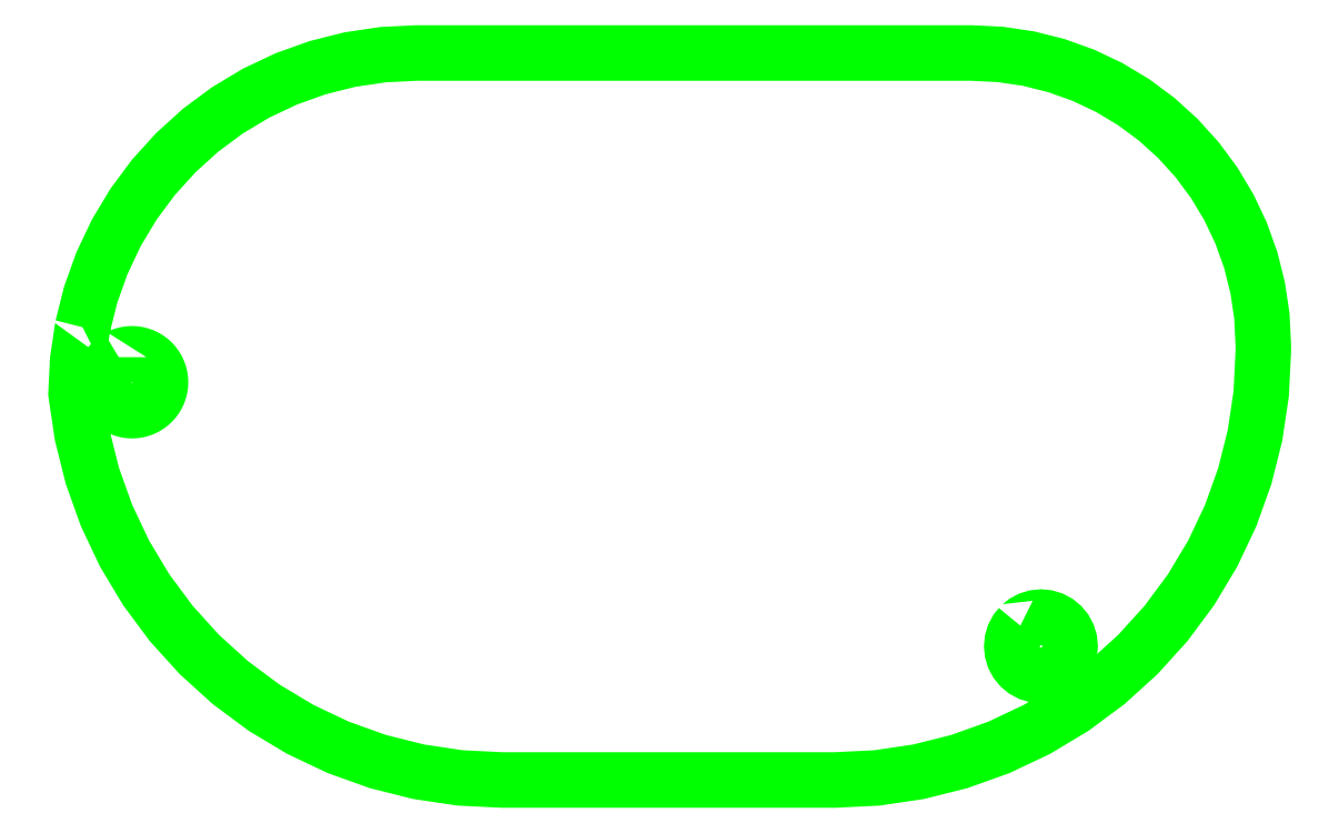
<metadata>
{"format":"dxf","ext":"dxf","renderer":"ezdxf+matplotlib","layout":"modelspace","background":"white","min_lineweight":24,"dpi":150}
</metadata>
<code>
0
SECTION
2
ENTITIES
0
LWPOLYLINE
8
profiling
90
  205
70
    1
43
0
10
952
20
737.5
10
952.5
20
739.8
10
952.5
20
739.8
10
952.5
20
739.8
10
952.5
20
739.8
10
953.3
20
742.1
10
953.3
20
742.1
10
954.4
20
744.2
10
954.4
20
744.2
10
954.4
20
744.2
10
954.4
20
744.2
10
955.6
20
746.3
10
955.6
20
746.3
10
957
20
748.2
10
957
20
748.2
10
957
20
748.2
10
957
20
748.2
10
958.6
20
750
10
958.6
20
750
10
960.4
20
751.6
10
960.4
20
751.6
10
960.4
20
751.6
10
960.4
20
751.6
10
960.4
20
751.6
10
960.4
20
751.6
10
960.4
20
751.6
10
962.3
20
753
10
962.3
20
753
10
964.4
20
754.3
10
964.4
20
754.3
10
964.4
20
754.3
10
964.4
20
754.3
10
964.4
20
754.3
10
964.4
20
754.3
10
966.5
20
755.3
10
966.5
20
755.3
10
968.8
20
756.1
10
968.8
20
756.1
10
968.8
20
756.1
10
968.8
20
756.1
10
971.1
20
756.7
10
971.1
20
756.7
10
973.5
20
757
10
973.5
20
757
10
973.5
20
757
10
975.9
20
757.1
10
975.9
20
757.1
10
975.9
20
757.1
10
975.9
20
757.1
10
975.9
20
757.1
10
1016
20
757.1
10
1016
20
757.1
10
1016
20
757.1
10
1016
20
757.1
10
1018
20
757
10
1018
20
757
10
1020
20
756.7
10
1020
20
756.7
10
1020
20
756.7
10
1020
20
756.7
10
1022
20
756.2
10
1022
20
756.2
10
1024
20
755.5
10
1024
20
755.5
10
1024
20
755.5
10
1024
20
755.5
10
1025
20
754.7
10
1025
20
754.7
10
1027
20
753.6
10
1027
20
753.6
10
1027
20
753.6
10
1027
20
753.6
10
1029
20
752.4
10
1029
20
752.4
10
1030
20
751
10
1030
20
751
10
1030
20
751
10
1030
20
751
10
1030
20
751
10
1032
20
749.5
10
1032
20
749.5
10
1033
20
747.9
10
1033
20
747.9
10
1033
20
747.9
10
1033
20
747.9
10
1034
20
746.1
10
1034
20
746.1
10
1035
20
744.2
10
1035
20
744.2
10
1035
20
744.2
10
1035
20
744.2
10
1036
20
742.3
10
1036
20
742.3
10
1036
20
740.3
10
1036
20
740.3
10
1036
20
740.3
10
1036
20
740.3
10
1036
20
740.3
10
1036
20
738.3
10
1036
20
738.3
10
1037
20
736.2
10
1037
20
736.2
10
1037
20
736.2
10
1037
20
735.8
10
1037
20
735.8
10
1037
20
735.8
10
1036
20
732.8
10
1036
20
732.8
10
1036
20
732.8
10
1036
20
729.8
10
1036
20
729.8
10
1035
20
726.9
10
1035
20
726.9
10
1035
20
726.9
10
1035
20
726.9
10
1034
20
724
10
1034
20
724
10
1033
20
721.3
10
1033
20
721.3
10
1033
20
721.3
10
1033
20
721.3
10
1031
20
718.7
10
1031
20
718.7
10
1030
20
716.3
10
1030
20
716.3
10
1030
20
716.3
10
1030
20
716.3
10
1028
20
714.1
10
1028
20
714.1
10
1025
20
712
10
1025
20
712
10
1025
20
712
10
1023
20
710.3
10
1023
20
710.3
10
1023
20
710.3
10
1020
20
708.7
10
1020
20
708.7
10
1018
20
707.4
10
1018
20
707.4
10
1018
20
707.4
10
1018
20
707.4
10
1015
20
706.4
10
1015
20
706.4
10
1012
20
705.7
10
1012
20
705.7
10
1012
20
705.7
10
1012
20
705.7
10
1009
20
705.2
10
1009
20
705.2
10
1006
20
705.1
10
1006
20
705.1
10
1006
20
705.1
10
1006
20
705.1
10
982
20
705.1
10
982
20
705.1
10
979
20
705.2
10
979
20
705.2
10
979
20
705.2
10
979
20
705.2
10
976
20
705.7
10
976
20
705.7
10
973.1
20
706.4
10
973.1
20
706.4
10
973.1
20
706.4
10
973.1
20
706.4
10
970.3
20
707.4
10
970.3
20
707.4
10
967.6
20
708.7
10
967.6
20
708.7
10
967.6
20
708.7
10
967.6
20
708.7
10
967.6
20
708.7
10
965
20
710.3
10
965
20
710.3
10
962.6
20
712
10
962.6
20
712
10
962.6
20
712
10
962.6
20
712
10
960.3
20
714.1
10
960.3
20
714.1
10
958.3
20
716.3
10
958.3
20
716.3
10
958.3
20
716.3
10
958.3
20
716.3
10
956.5
20
718.7
10
956.5
20
718.7
10
955
20
721.3
10
955
20
721.3
10
955
20
721.3
10
955
20
721.3
10
953.7
20
724
10
953.7
20
724
10
952.7
20
726.9
10
952.7
20
726.9
10
952.7
20
726.9
10
952.7
20
726.9
10
951.9
20
729.8
10
951.9
20
729.8
10
951.5
20
732.7
10
951.5
20
732.7
10
951.5
20
732.7
10
951.6
20
735.1
10
951.6
20
735.1
10
952
20
737.5
10
952
20
737.5
0
LWPOLYLINE
8
profiling
90
   71
70
    1
43
0
10
954.6
20
735.4
10
954.4
20
735.3
10
954.2
20
735.1
10
954.1
20
735
10
953.9
20
734.9
10
953.8
20
734.7
10
953.7
20
734.5
10
953.6
20
734.3
10
953.6
20
734.2
10
953.5
20
734
10
953.5
20
733.8
10
953.5
20
733.6
10
953.5
20
733.4
10
953.5
20
733.2
10
953.6
20
733
10
953.6
20
732.8
10
953.6
20
732.8
10
953.6
20
732.8
10
953.6
20
732.8
10
953.7
20
732.6
10
953.8
20
732.4
10
953.9
20
732.3
10
954.1
20
732.1
10
954.2
20
732
10
954.4
20
731.9
10
954.6
20
731.8
10
954.7
20
731.7
10
954.9
20
731.6
10
955.1
20
731.6
10
955.2
20
731.6
10
955.3
20
731.5
10
955.5
20
731.5
10
955.7
20
731.5
10
955.8
20
731.6
10
955.9
20
731.6
10
956.1
20
731.6
10
956.3
20
731.7
10
956.5
20
731.8
10
956.6
20
731.9
10
956.8
20
732
10
956.9
20
732.1
10
957.1
20
732.3
10
957.2
20
732.4
10
957.3
20
732.6
10
957.4
20
732.8
10
957.5
20
733
10
957.5
20
733.2
10
957.5
20
733.4
10
957.5
20
733.6
10
957.5
20
733.8
10
957.5
20
734
10
957.5
20
734.2
10
957.4
20
734.3
10
957.3
20
734.5
10
957.2
20
734.7
10
957.1
20
734.9
10
956.9
20
735
10
956.8
20
735.1
10
956.6
20
735.3
10
956.5
20
735.4
10
956.3
20
735.4
10
956.1
20
735.5
10
955.9
20
735.6
10
955.8
20
735.6
10
955.7
20
735.6
10
955.5
20
735.6
10
955.3
20
735.6
10
955.1
20
735.6
10
954.9
20
735.5
10
954.7
20
735.4
10
954.6
20
735.4
0
LWPOLYLINE
8
profiling
90
   38
70
    1
43
0
10
1019
20
716.1
10
1019
20
715.8
10
1019
20
715.5
10
1019
20
715.3
10
1019
20
715.1
10
1019
20
714.7
10
1019
20
714.3
10
1019
20
713.9
10
1019
20
713.5
10
1019
20
713.4
10
1019
20
713.2
10
1019
20
713.1
10
1019
20
712.9
10
1020
20
712.9
10
1020
20
712.7
10
1020
20
712.6
10
1021
20
712.6
10
1021
20
712.6
10
1021
20
712.7
10
1022
20
712.9
10
1022
20
713.2
10
1022
20
713.5
10
1023
20
713.9
10
1023
20
714.3
10
1023
20
714.7
10
1023
20
715.1
10
1023
20
715.5
10
1022
20
715.8
10
1022
20
716.1
10
1022
20
716.4
10
1021
20
716.6
10
1021
20
716.7
10
1021
20
716.7
10
1021
20
716.7
10
1020
20
716.7
10
1020
20
716.6
10
1019
20
716.4
10
1019
20
716.1
0
ENDSEC
0
EOF

</code>
